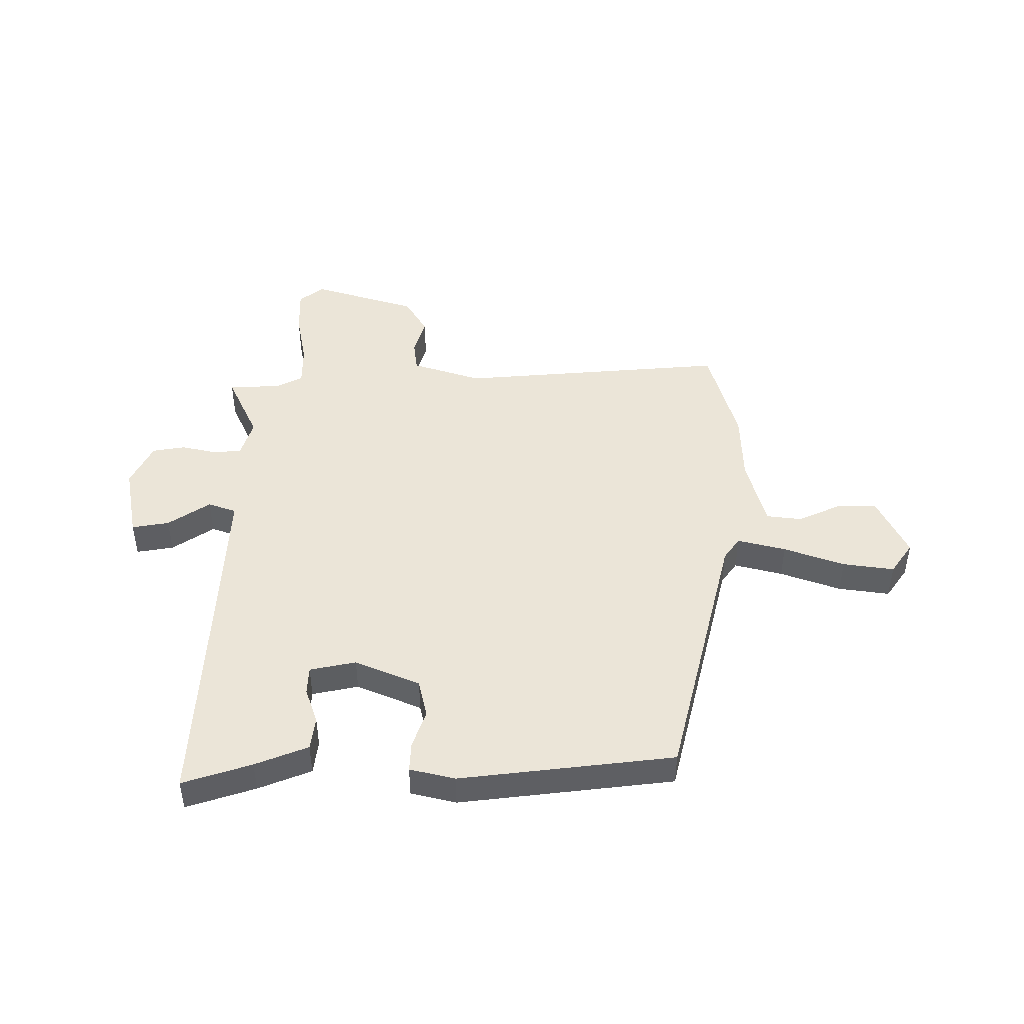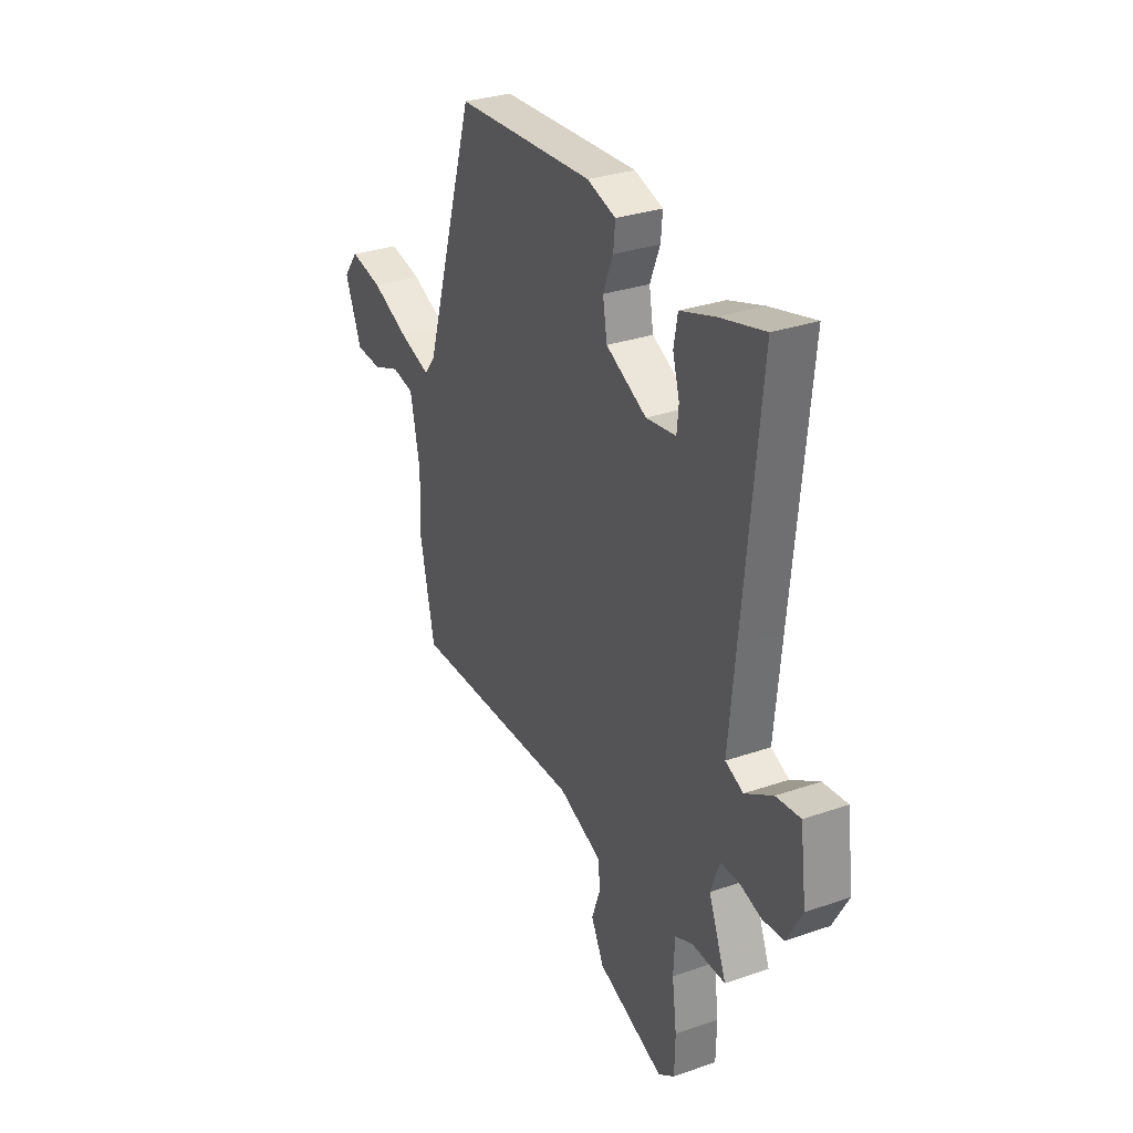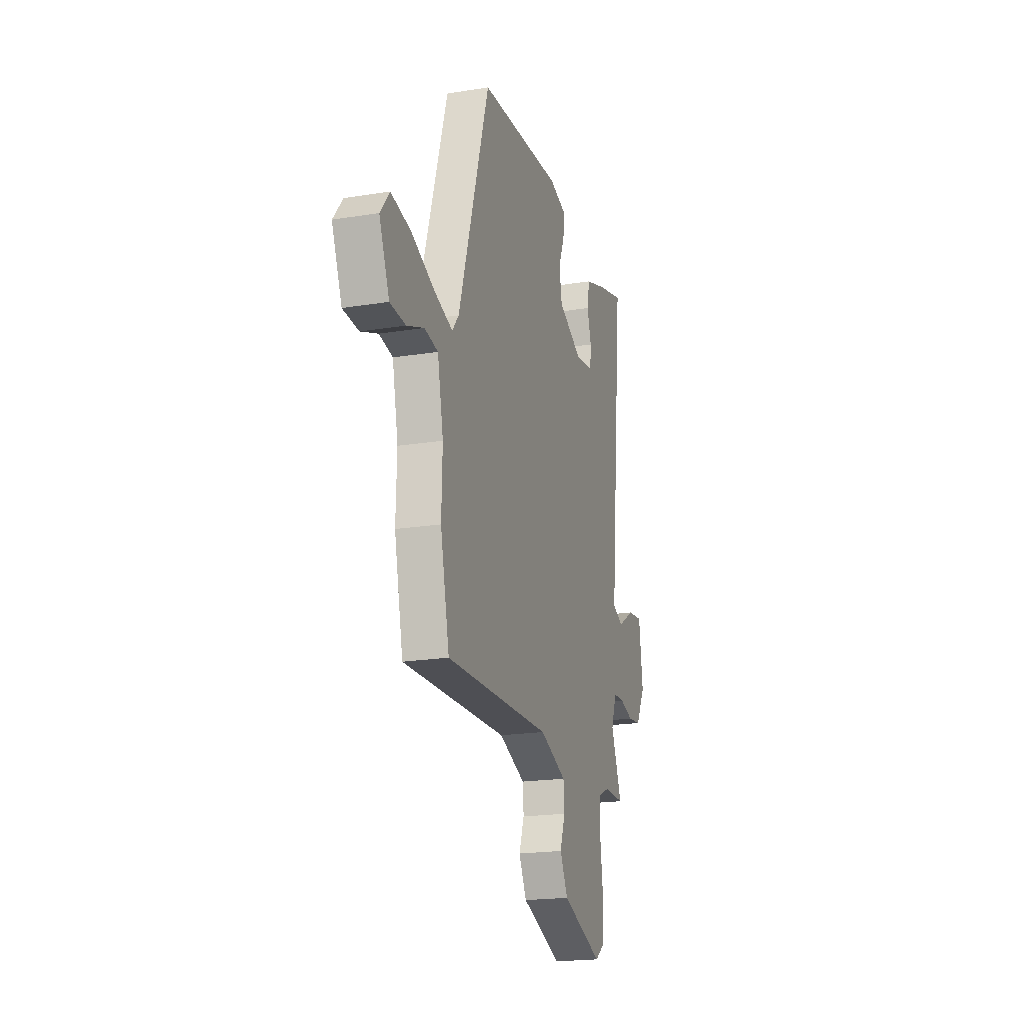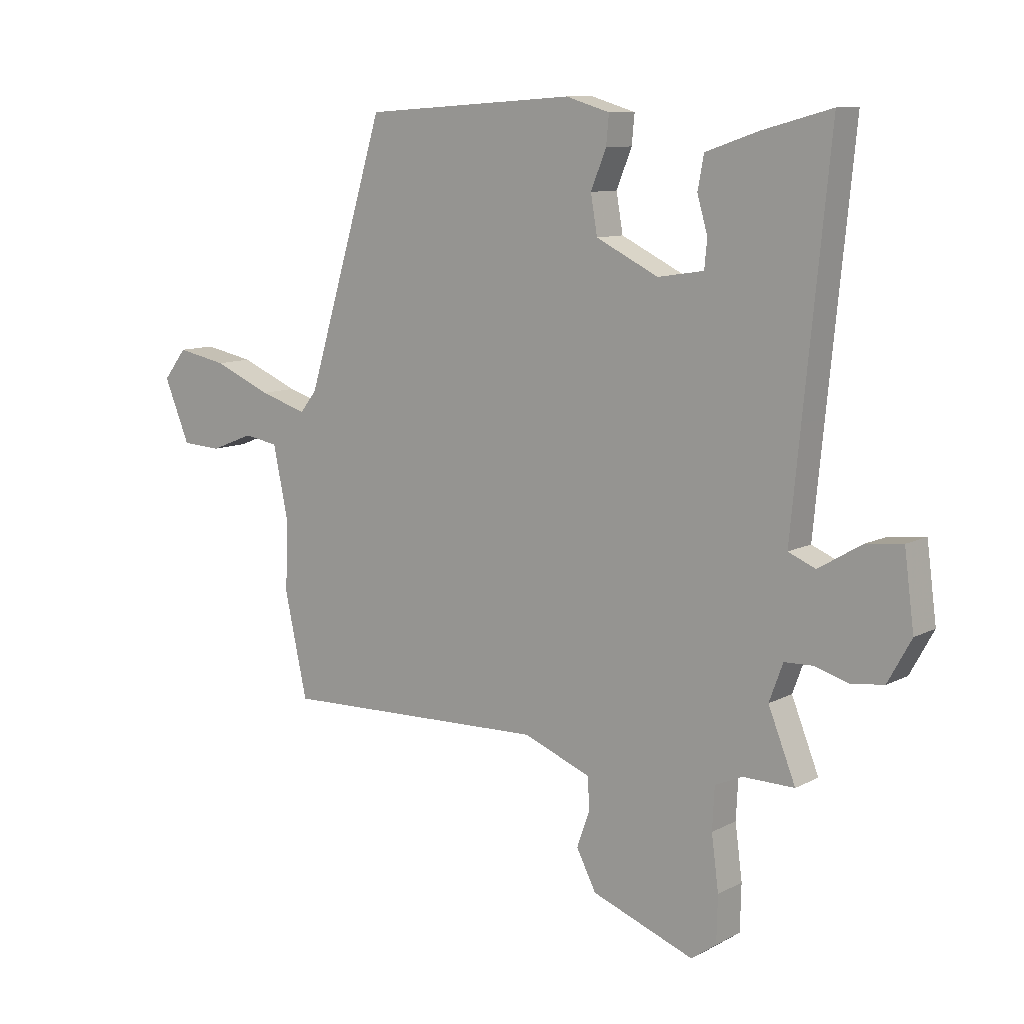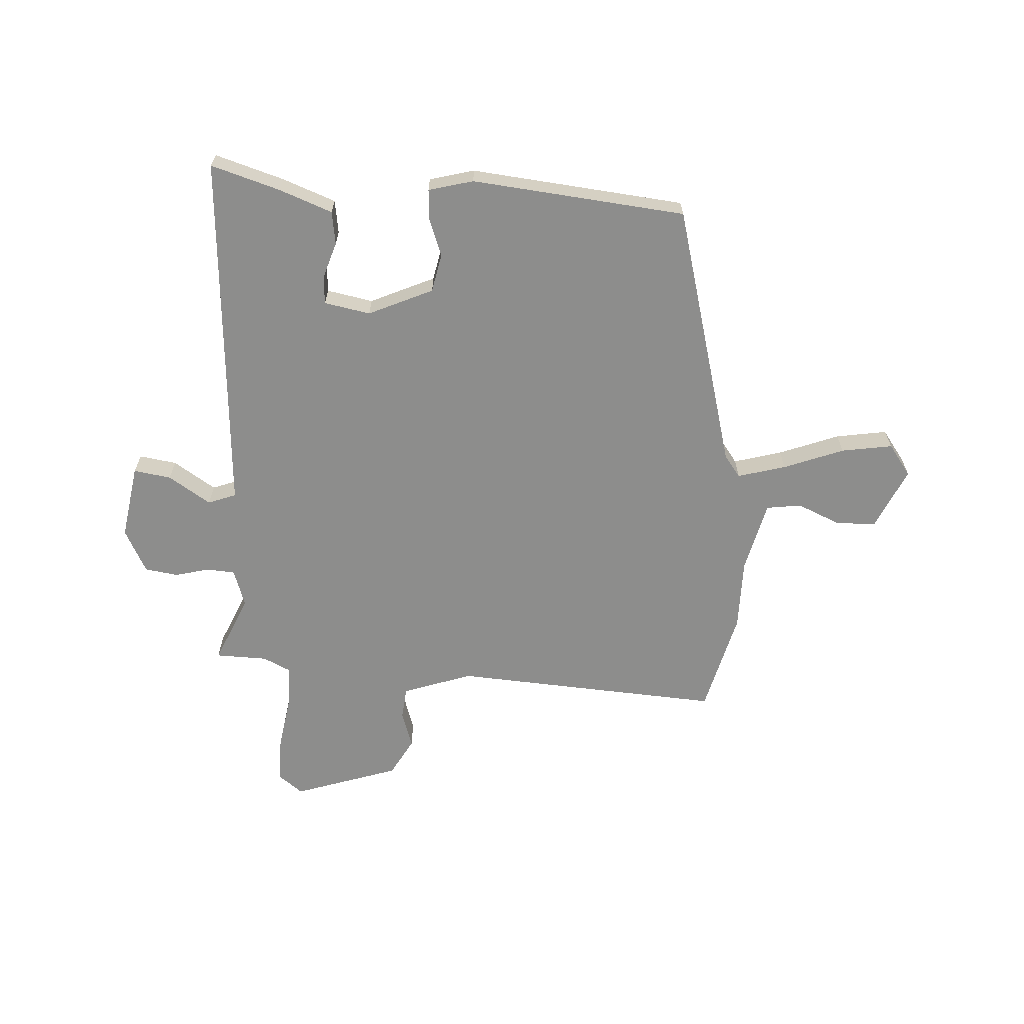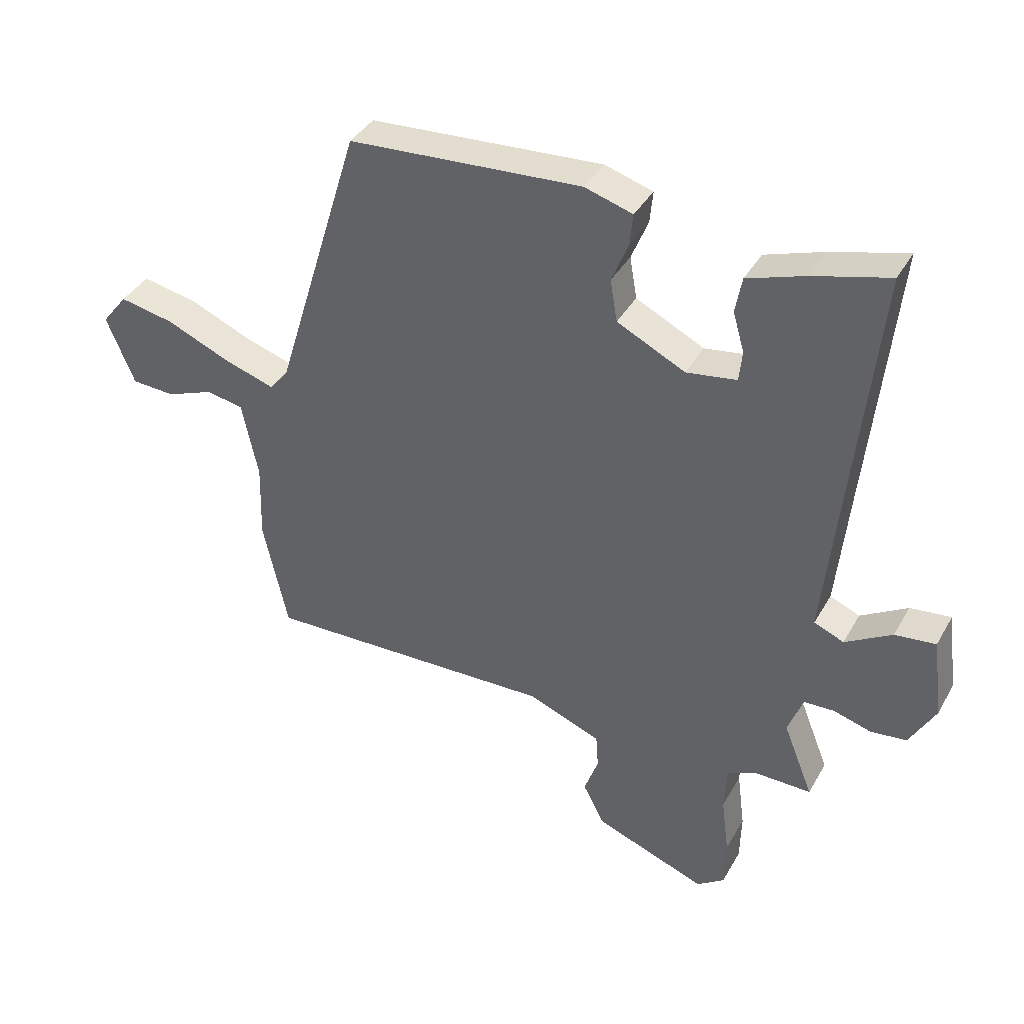
<metadata>
{"format":"obj","ext":"obj","renderer":"f3d","projection":"perspective","resolution":1024,"background":"white","views":[{"elev":45.6,"azim":-3.0,"up":"+Y"},{"elev":31.0,"azim":-116.3,"up":"+Z"},{"elev":-20.1,"azim":106.6,"up":"+Z"},{"elev":10.0,"azim":-142.8,"up":"+Z"},{"elev":-64.5,"azim":-5.3,"up":"+Y"},{"elev":38.8,"azim":-153.1,"up":"+Z"}]}
</metadata>
<code>
v -0.504 0.07 -0.499
v -0.454 0.07 -0.374
v -0.479 0.07 -0.306
v -0.53 0.07 -0.304
v -0.593 0.07 -0.322
v -0.653 0.07 -0.315
v -0.696 0.07 -0.237
v -0.678 0.07 -0.101
v -0.61 0.07 -0.109
v -0.532 0.07 -0.156
v -0.482 0.07 -0.135
v -0.501 0.07 0.06
v -0.547 0.07 0.522
v -0.421 0.07 0.488
v -0.324 0.07 0.455
v -0.313 0.07 0.395
v -0.332 0.07 0.329
v -0.327 0.07 0.278
v -0.243 0.07 0.265
v -0.129 0.07 0.321
v -0.117 0.07 0.391
v -0.145 0.07 0.46
v -0.15 0.07 0.513
v -0.07 0.07 0.537
v 0.319 0.07 0.511
v 0.464 0.07 0.036
v 0.495 0.07 -0.003
v 0.581 0.07 0.024
v 0.688 0.07 0.069
v 0.78 0.07 0.087
v 0.823 0.07 0.032
v 0.776 0.07 -0.082
v 0.703 0.07 -0.086
v 0.624 0.07 -0.055
v 0.561 0.07 -0.066
v 0.534 0.07 -0.196
v 0.538 0.07 -0.327
v 0.497 0.07 -0.515
v 0.007 0.07 -0.5
v -0.117 0.07 -0.548
v -0.121 0.07 -0.606
v -0.097 0.07 -0.673
v -0.133 0.07 -0.743
v -0.321 0.07 -0.813
v -0.367 0.07 -0.78
v -0.369 0.07 -0.696
v -0.356 0.07 -0.597
v -0.36 0.07 -0.52
v -0.41 0.07 -0.498
v -0.504 0 -0.499
v -0.454 0 -0.374
v -0.479 0 -0.306
v -0.53 0 -0.304
v -0.593 0 -0.322
v -0.653 0 -0.315
v -0.696 0 -0.237
v -0.678 0 -0.101
v -0.61 0 -0.109
v -0.532 0 -0.156
v -0.482 0 -0.135
v -0.501 0 0.06
v -0.547 0 0.522
v -0.421 0 0.488
v -0.324 0 0.455
v -0.313 0 0.395
v -0.332 0 0.329
v -0.327 0 0.278
v -0.243 0 0.265
v -0.129 0 0.321
v -0.117 0 0.391
v -0.145 0 0.46
v -0.15 0 0.513
v -0.07 0 0.537
v 0.319 0 0.511
v 0.464 0 0.036
v 0.495 0 -0.003
v 0.581 0 0.024
v 0.688 0 0.069
v 0.78 0 0.087
v 0.823 0 0.032
v 0.776 0 -0.082
v 0.703 0 -0.086
v 0.624 0 -0.055
v 0.561 0 -0.066
v 0.534 0 -0.196
v 0.538 0 -0.327
v 0.497 0 -0.515
v 0.007 0 -0.5
v -0.117 0 -0.548
v -0.121 0 -0.606
v -0.097 0 -0.673
v -0.133 0 -0.743
v -0.321 0 -0.813
v -0.367 0 -0.78
v -0.369 0 -0.696
v -0.356 0 -0.597
v -0.36 0 -0.52
v -0.41 0 -0.498
f 44 45 46 47
f 44 47 48
f 41 42 43 44
f 40 41 44 48
f 39 40 48 49
f 36 37 38 39
f 35 36 39 49
f 31 32 33 34
f 31 34 35
f 28 29 30 31
f 27 28 31 35
f 23 24 25 26
f 21 22 23 26
f 20 21 26 27
f 19 20 27 35
f 14 15 16 17
f 12 13 14 17
f 11 12 17 18
f 7 8 9 10
f 7 10 11
f 4 5 6 7
f 3 4 7 11
f 2 3 11 18
f 49 1 2
f 19 35 49
f 2 18 19 49
f 96 95 94 93
f 97 96 93
f 93 92 91 90
f 97 93 90 89
f 98 97 89 88
f 88 87 86 85
f 98 88 85 84
f 83 82 81 80
f 84 83 80
f 80 79 78 77
f 84 80 77 76
f 75 74 73 72
f 75 72 71 70
f 76 75 70 69
f 84 76 69 68
f 66 65 64 63
f 66 63 62 61
f 67 66 61 60
f 59 58 57 56
f 60 59 56
f 56 55 54 53
f 60 56 53 52
f 67 60 52 51
f 51 50 98
f 98 84 68
f 98 68 67 51
f 1 50 51 2
f 2 51 52 3
f 3 52 53 4
f 4 53 54 5
f 5 54 55 6
f 6 55 56 7
f 7 56 57 8
f 8 57 58 9
f 9 58 59 10
f 10 59 60 11
f 11 60 61 12
f 12 61 62 13
f 13 62 63 14
f 14 63 64 15
f 15 64 65 16
f 16 65 66 17
f 17 66 67 18
f 18 67 68 19
f 19 68 69 20
f 20 69 70 21
f 21 70 71 22
f 22 71 72 23
f 23 72 73 24
f 24 73 74 25
f 25 74 75 26
f 26 75 76 27
f 27 76 77 28
f 28 77 78 29
f 29 78 79 30
f 30 79 80 31
f 31 80 81 32
f 32 81 82 33
f 33 82 83 34
f 34 83 84 35
f 35 84 85 36
f 36 85 86 37
f 37 86 87 38
f 38 87 88 39
f 39 88 89 40
f 40 89 90 41
f 41 90 91 42
f 42 91 92 43
f 43 92 93 44
f 44 93 94 45
f 45 94 95 46
f 46 95 96 47
f 47 96 97 48
f 48 97 98 49
f 49 98 50 1

</code>
